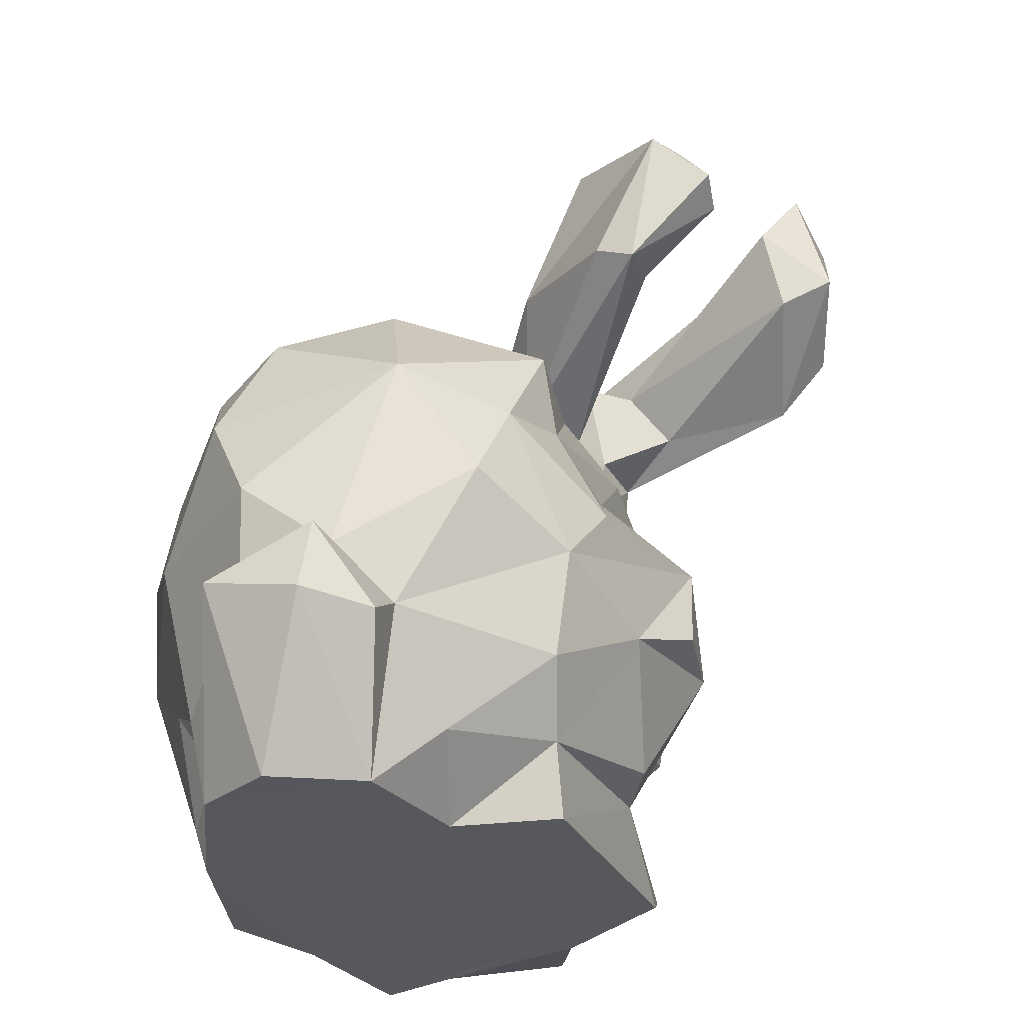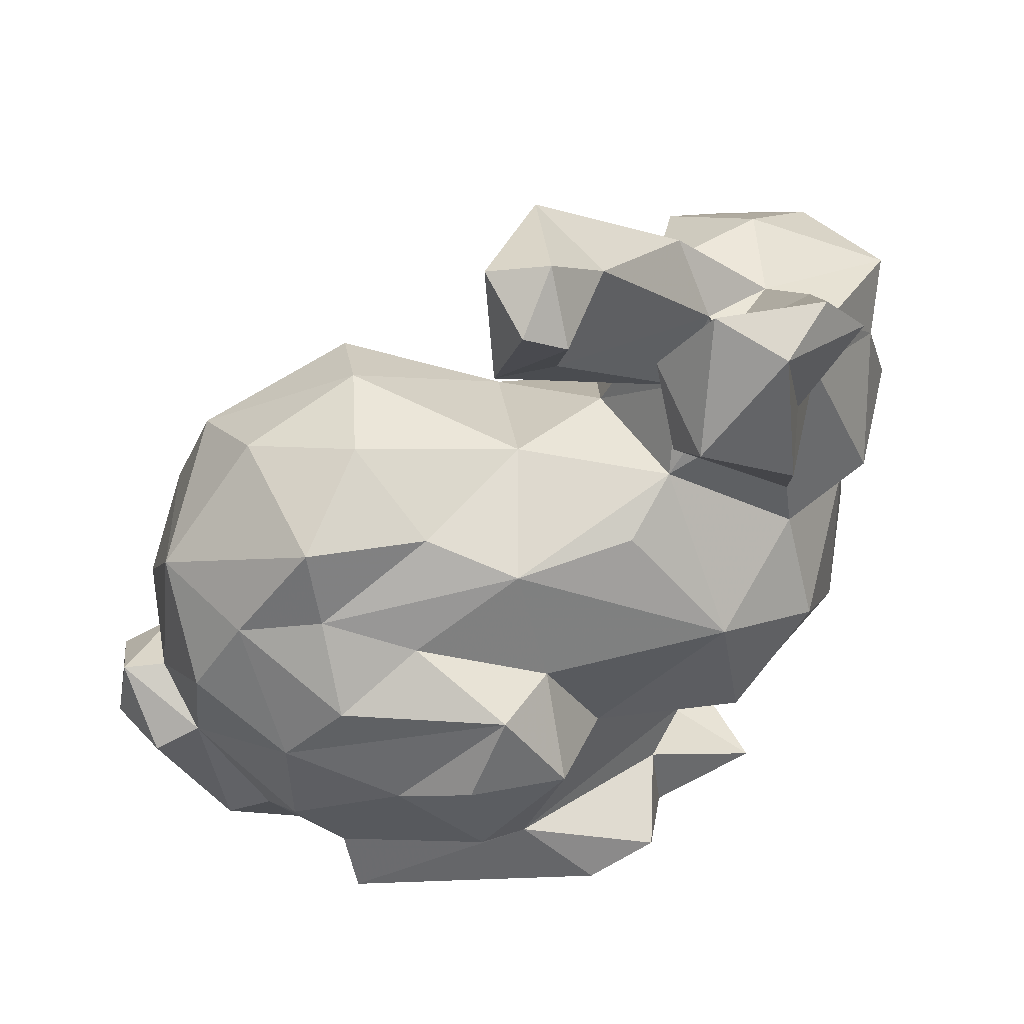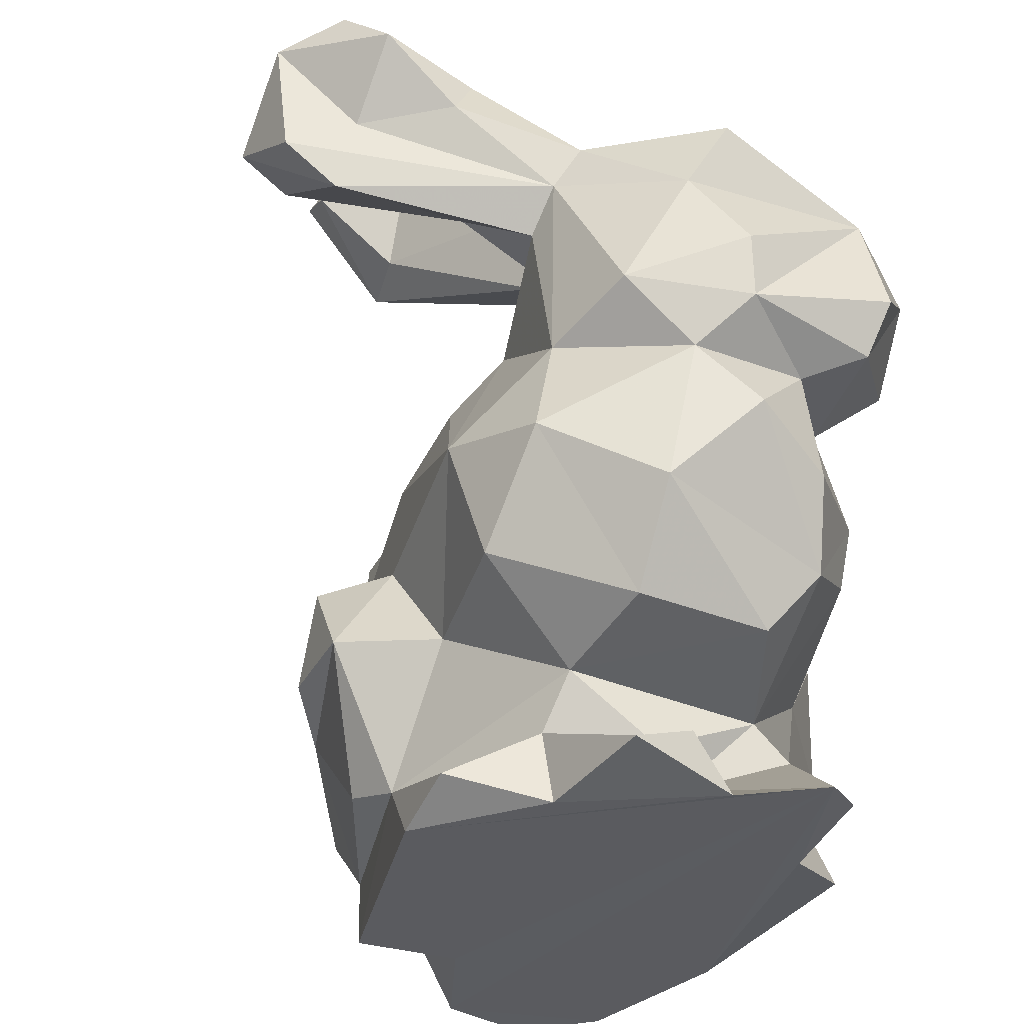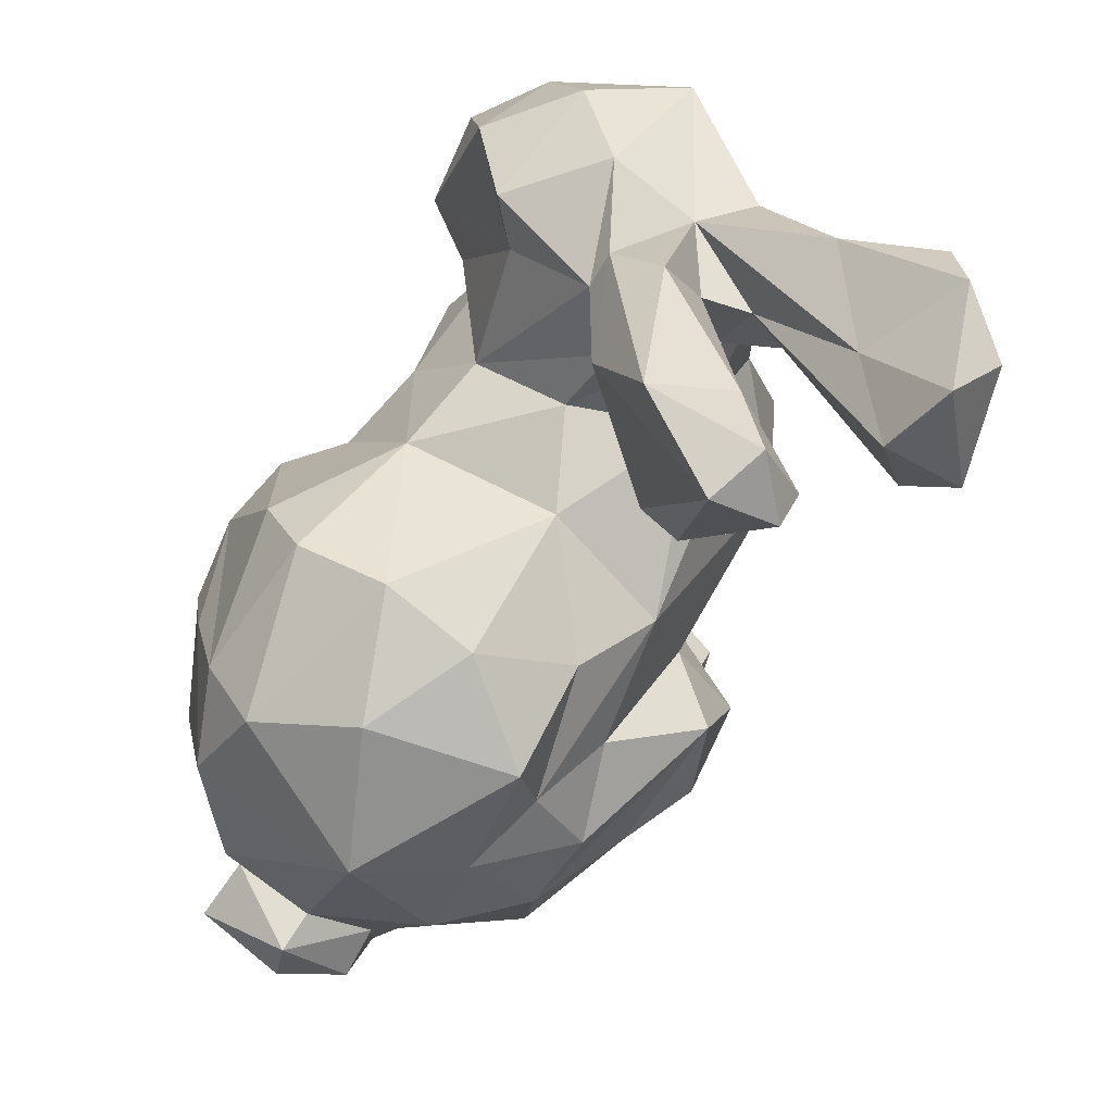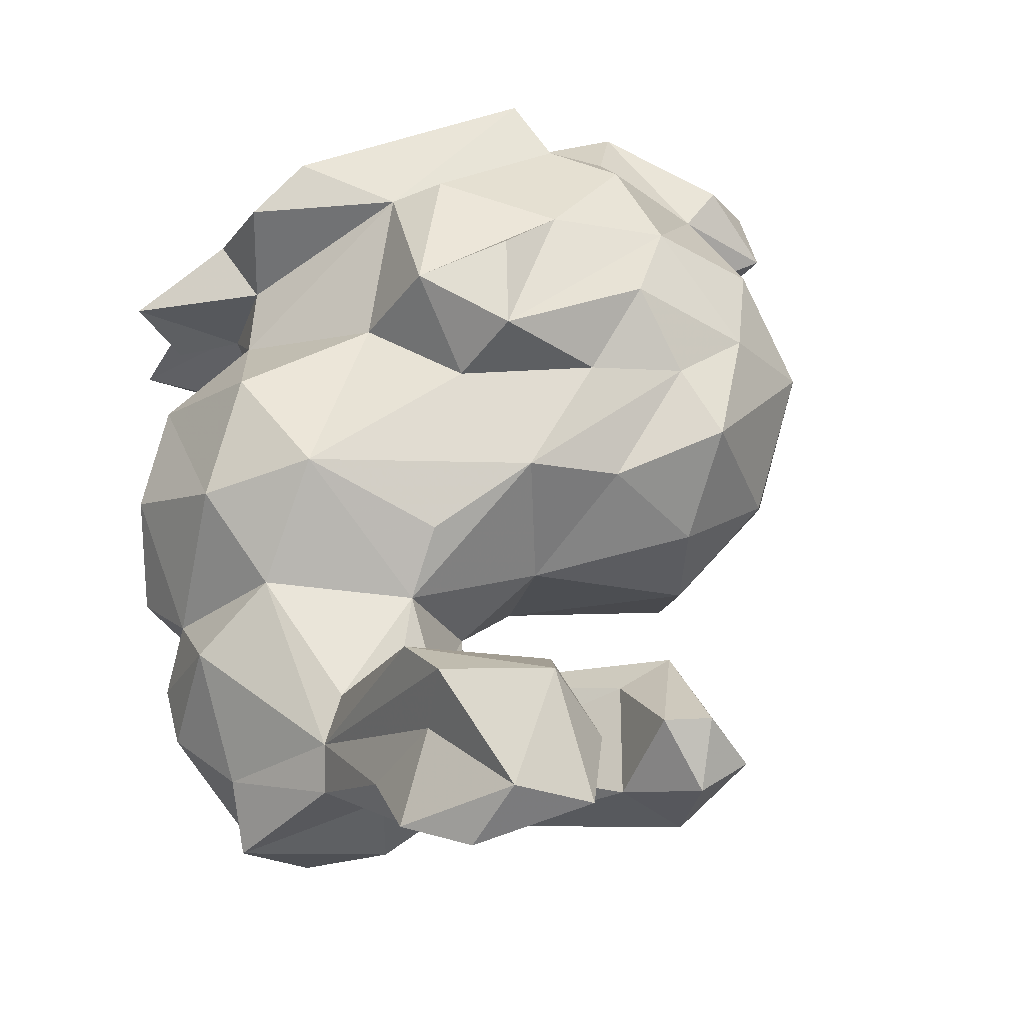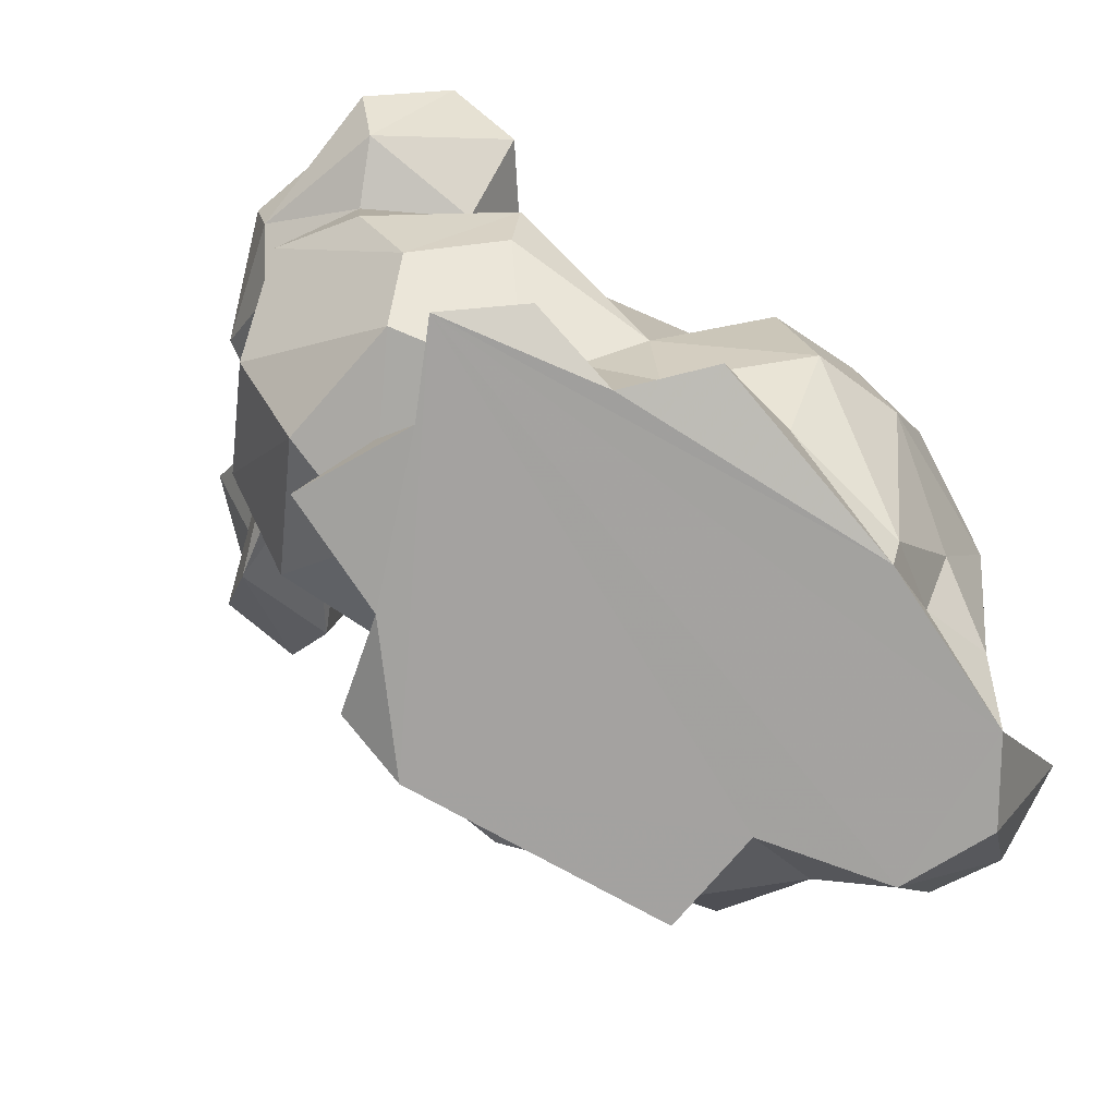
<metadata>
{"format":"obj","ext":"obj","renderer":"f3d","projection":"perspective","resolution":1024,"background":"white","views":[{"elev":-27.9,"azim":101.7,"up":"+Z"},{"elev":37.5,"azim":167.4,"up":"+Z"},{"elev":-33.3,"azim":-112.1,"up":"+Z"},{"elev":65.8,"azim":116.9,"up":"+Z"},{"elev":65.3,"azim":-24.4,"up":"+Y"},{"elev":-72.6,"azim":-39.3,"up":"+Z"}]}
</metadata>
<code>
v 29.23 18.71 44.54
v 46.16 16.63 49.96
v 36.52 26.36 43.72
v 46.75 -33.68 10.31
v 55.26 -29.12 14.61
v 55.14 -33.82 21.71
v 31.12 26.5 112.4
v 23.36 20.4 106.9
v 29.54 11.77 111.7
v 13.98 -17.52 65.43
v 12.46 -27.63 52.31
v 27.16 -20.21 64.59
v 21.05 14.74 31.49
v 5.592 20.2 48.57
v 56.68 18.93 42.75
v 63.94 15.74 34.7
v -19.51 -24.4 57.56
v -22.72 -26.36 64.22
v -22.56 -7.864 60.12
v 63.09 13.91 22.04
v 74.1 -2.433 25.03
v 65.39 1.685 12.98
v 8.38 43.98 107.7
v 18.31 45.2 97.11
v 6.276 42.75 90.72
v 56.44 12.57 14.21
v 49.96 21.49 29.37
v 7.373 -20.27 19.89
v 10.06 -10.79 10.22
v 7.338 -24.84 15.43
v 38.37 19.97 16.79
v 28.57 26.43 32.57
v -1.815 -7.485 11.86
v -0.4569 -12.88 5.254
v 10.39 6.125 14.84
v 31.86 17.09 15.08
v 13.47 17.5 8.858
v 4.805 10.33 78.93
v 9.658 7.294 79.94
v 11.32 10.7 68.51
v 83 -9.758 31.69
v 82.01 -22.45 25.7
v 84.23 -10.81 23.27
v 16.22 41 112.5
v 3.331 19.62 82.54
v 4.804 14.35 89.17
v -23.89 -7.029 67.72
v -17.02 6.631 62.74
v 10.4 -3.888 89.71
v 22.62 2.459 96.79
v 7.052 -3.03 92.85
v 19.87 -37.05 7.225
v 31.45 -34.74 15.39
v 17.85 -29.95 17.25
v 28.9 20.6 94.55
v 36.36 19.85 93.38
v 59.22 11.89 63.99
v 68.24 9.495 51.55
v 57.81 13.2 53.83
v 77.16 -20.25 40.04
v 64.28 -29.08 17.09
v 75.24 -20.46 30.36
v 38.2 23.47 110.8
v 35.36 30.64 105.8
v 55.15 -35.4 50.35
v 71.85 -25.8 51.51
v 62.43 -28.38 60.19
v 76.14 -2.216 55.12
v 77.44 -9.293 31.79
v -20.51 -9.215 46.44
v -15.62 -19.23 41.25
v -15.3 -17.34 55.17
v 48.75 -10.75 75.25
v 63.77 -6.074 69.47
v 50.8 1.508 72.23
v -16.08 1.183 36.27
v -7.136 -15.09 23.84
v -10.11 -20.98 31.13
v 13.18 0.5108 81.57
v 16.88 -3.675 71.51
v -7.096 11.38 82.83
v 4.598 36.36 84.13
v -17.36 -2.177 54.56
v -5.463 11.14 58.64
v -8.192 14.46 44.9
v -2.565 12.46 77.95
v 1.88 37.07 110.2
v -2.582 3.292 90.3
v 9.68 4.998 100.1
v -4.205 -8.04 93.74
v 6.386 8.426 90.64
v -21.59 -5.909 86.38
v -14.12 -16.91 88.41
v -20.02 -24.49 77.26
v -19.34 -1.291 78.16
v 74.18 6.972 41.44
v 3.63 -19.4 88.54
v -6.772 -27.37 83.07
v -7.554 1.506 24.98
v 16.3 -30.71 28.9
v 8.905 5.377 5.275
v 54.83 12.99 5.352
v 54.92 -0.265 5.376
v 22.4 18.55 5.312
v 47.88 -23.29 72.04
v 42.55 -31.09 64.35
v -6.453 -22.76 5.376
v -4.462 33.06 103.5
v 32.65 16.57 59.56
v 6.239 4.279 21.57
v -4.712 -24.6 55.31
v -1.693 -30.41 44.65
v 74.38 -16.98 5.281
v 67.27 -25.76 5.336
v -5.434 1.448 7.631
v 67.76 -19.79 64.53
v 42.71 -41.43 30.46
v 62.89 -34.12 37.38
v 49.21 -39.97 41.97
v 27.72 -39.78 41.87
v 31.18 -41.31 27.11
v 39.5 -40.3 46.22
v 29.24 1.372 68.7
v -9.317 8.589 87.9
v 1.372 -29.64 8.036
v -4.246 23.64 94.47
v -14.48 -32.9 70.88
v 19.49 38.63 93.62
v 17.37 15.6 62.43
v 43.61 11.61 63.73
v 21.24 36.33 104.2
v 5.315 -17 80.26
v -5.818 -33.93 62.8
v 1.501 -25.92 65
v 70.47 -5.591 5.295
v 23.55 -31.62 47.9
v -1.426 -28.7 35.93
v 41.23 26.83 32.64
v 79.98 -3.088 21.76
v 30.04 30.6 103.6
v 46.47 -32.18 5.312
v 2.113 16.72 32.44
v 12.7 -28.18 5.31
v 6.42 -6.828 13.85
v 3.27 34.32 94.08
v 10.61 28.95 101.5
v -2.155 20.62 100.3
v 35.53 14.82 95.25
f 1 2 3
f 4 5 6
f 7 8 9
f 10 11 12
f 1 13 14
f 15 16 3
f 17 18 19
f 20 21 22
f 23 24 25
f 26 27 20
f 28 29 30
f 27 31 32
f 33 34 29
f 35 36 37
f 38 39 40
f 41 42 43
f 44 24 23
f 38 45 46
f 47 48 19
f 49 50 51
f 52 53 54
f 55 56 39
f 57 58 59
f 60 61 62
f 63 56 64
f 62 42 41
f 65 66 67
f 68 60 69
f 70 71 72
f 73 74 75
f 76 77 78
f 57 68 58
f 79 80 39
f 81 25 82
f 83 48 84
f 14 85 84
f 45 38 86
f 87 44 23
f 88 51 89
f 90 51 88
f 46 88 91
f 92 93 90
f 47 94 95
f 68 69 96
f 97 93 98
f 20 22 26
f 76 85 99
f 40 14 84
f 100 28 54
f 101 35 37
f 102 103 104
f 83 76 70
f 75 74 57
f 98 93 94
f 105 73 12
f 91 38 46
f 106 67 105
f 104 103 107
f 23 108 87
f 109 2 1
f 13 36 110
f 111 71 112
f 91 55 39
f 113 42 114
f 68 57 74
f 59 58 15
f 115 101 34
f 104 37 36
f 102 26 103
f 106 105 12
f 68 74 116
f 117 118 119
f 120 121 122
f 3 32 1
f 83 85 76
f 36 32 31
f 123 73 75
f 70 72 83
f 32 36 13
f 7 63 64
f 37 104 101
f 124 95 92
f 125 30 107
f 126 81 124
f 18 94 19
f 111 11 10
f 51 9 89
f 94 127 98
f 15 3 2
f 86 38 40
f 34 33 115
f 46 45 128
f 40 129 14
f 107 29 34
f 130 123 75
f 128 131 46
f 132 133 134
f 79 10 80
f 124 81 95
f 132 10 49
f 121 4 117
f 48 83 19
f 68 96 58
f 114 107 135
f 103 22 135
f 66 118 60
f 11 111 112
f 14 109 1
f 12 136 106
f 137 28 100
f 8 55 91
f 138 32 3
f 24 82 25
f 44 131 24
f 124 92 88
f 41 139 21
f 89 8 91
f 65 67 122
f 94 18 127
f 6 61 118
f 132 134 10
f 67 106 122
f 56 55 140
f 109 123 130
f 106 136 120
f 34 104 107
f 81 48 95
f 137 112 78
f 49 10 79
f 62 41 69
f 41 43 139
f 136 100 120
f 123 109 40
f 141 107 114
f 142 13 110
f 100 136 11
f 101 115 35
f 114 42 62
f 138 27 32
f 8 89 9
f 63 7 9
f 86 84 81
f 17 133 127
f 7 64 140
f 121 120 100
f 132 98 133
f 89 91 88
f 96 69 21
f 50 9 51
f 21 69 41
f 26 102 36
f 143 54 30
f 42 113 43
f 28 144 29
f 73 123 12
f 52 143 141
f 103 135 107
f 92 95 94
f 1 32 13
f 108 23 145
f 92 90 88
f 11 136 12
f 109 59 2
f 146 44 87
f 141 4 53
f 54 28 30
f 115 33 144
f 98 132 97
f 16 20 27
f 122 117 119
f 106 120 122
f 57 59 130
f 142 99 85
f 52 141 53
f 132 49 97
f 108 145 126
f 101 104 34
f 116 67 66
f 137 100 112
f 110 35 144
f 5 141 114
f 35 110 36
f 6 5 61
f 40 80 123
f 116 73 105
f 30 125 143
f 16 15 58
f 70 78 71
f 111 10 134
f 73 116 74
f 86 40 84
f 60 62 69
f 72 71 111
f 14 142 85
f 131 128 24
f 100 11 112
f 21 16 96
f 82 86 81
f 76 99 77
f 70 76 78
f 146 131 44
f 49 90 97
f 45 86 82
f 21 20 16
f 145 25 81
f 116 66 68
f 29 107 30
f 31 26 36
f 67 116 105
f 111 134 133
f 84 85 83
f 99 142 110
f 140 64 56
f 50 63 9
f 147 126 124
f 139 135 21
f 78 77 28
f 54 143 52
f 114 62 61
f 49 79 50
f 108 126 147
f 56 79 39
f 113 114 135
f 122 121 117
f 72 19 83
f 125 107 143
f 23 25 145
f 82 128 45
f 29 144 33
f 26 22 103
f 139 43 135
f 99 110 77
f 60 118 61
f 147 124 88
f 123 80 12
f 54 53 121
f 142 14 13
f 130 59 109
f 75 57 130
f 3 27 138
f 55 8 140
f 115 144 35
f 128 82 24
f 121 100 54
f 92 94 93
f 18 17 127
f 65 122 119
f 16 58 96
f 145 81 126
f 118 117 6
f 50 79 148
f 88 46 146
f 80 10 12
f 148 63 50
f 21 135 22
f 94 47 19
f 110 28 77
f 66 60 68
f 147 87 108
f 46 131 146
f 111 17 72
f 27 26 31
f 121 53 4
f 90 93 97
f 78 28 137
f 65 118 66
f 17 19 72
f 65 119 118
f 43 113 135
f 81 84 48
f 16 27 3
f 109 14 129
f 51 90 49
f 111 133 17
f 144 28 110
f 129 40 109
f 36 102 104
f 91 39 38
f 95 48 47
f 4 141 5
f 71 78 112
f 133 98 127
f 147 88 146
f 143 107 141
f 59 15 2
f 4 6 117
f 147 146 87
f 140 8 7
f 5 114 61
f 39 80 40
f 148 79 56
f 63 148 56

</code>
